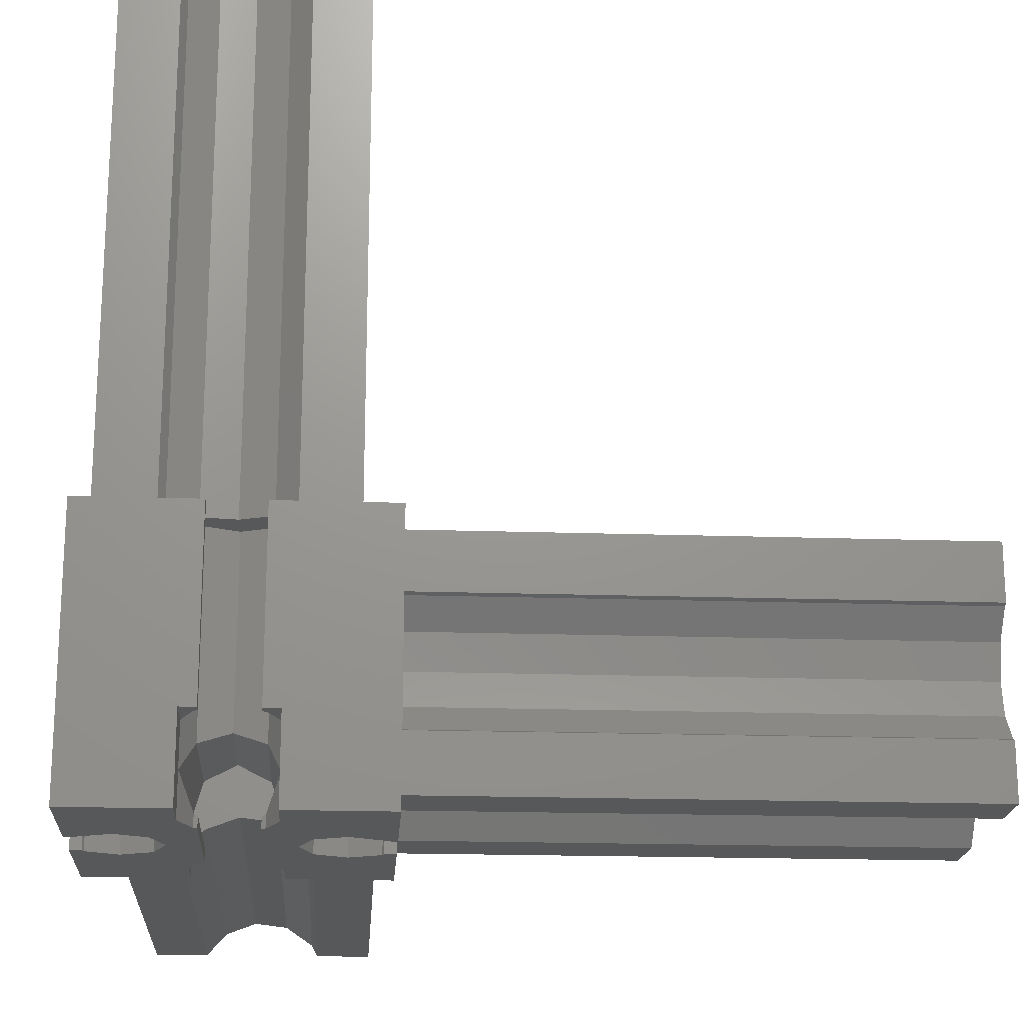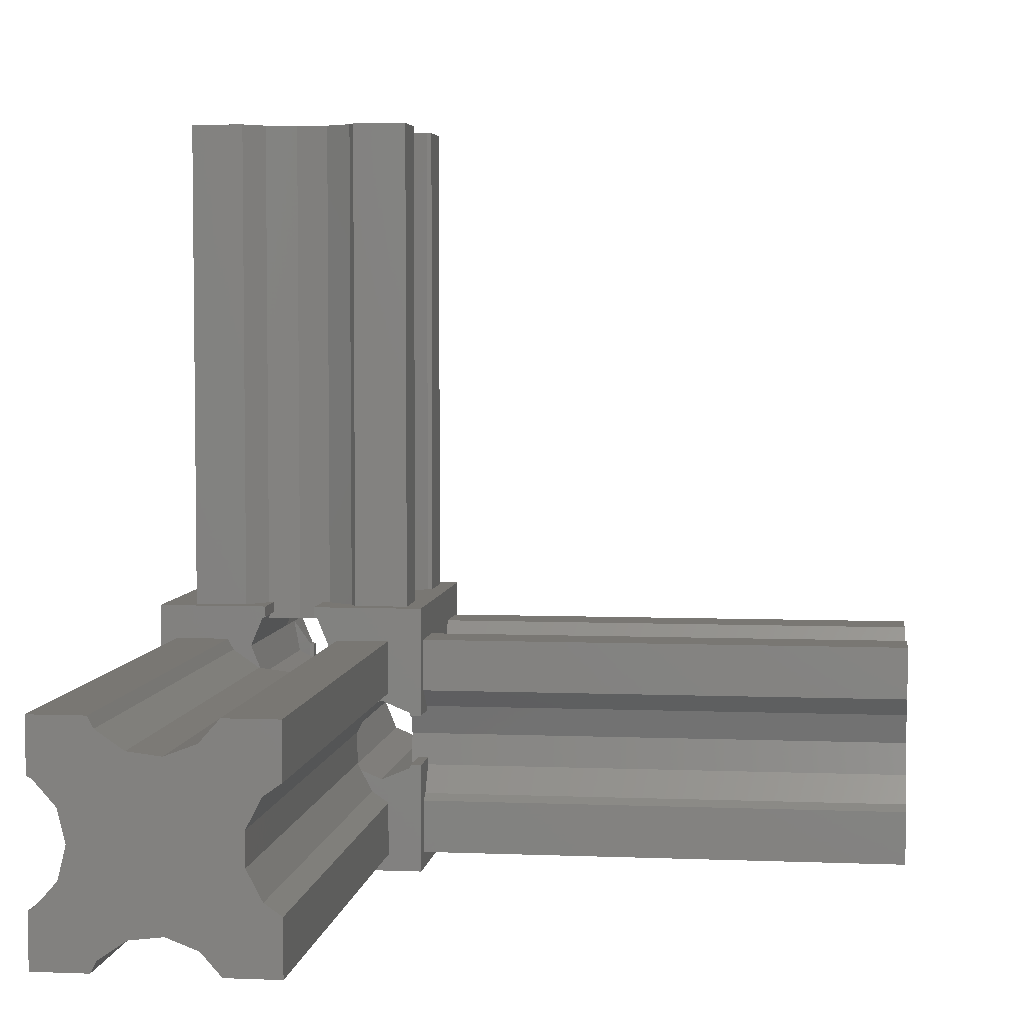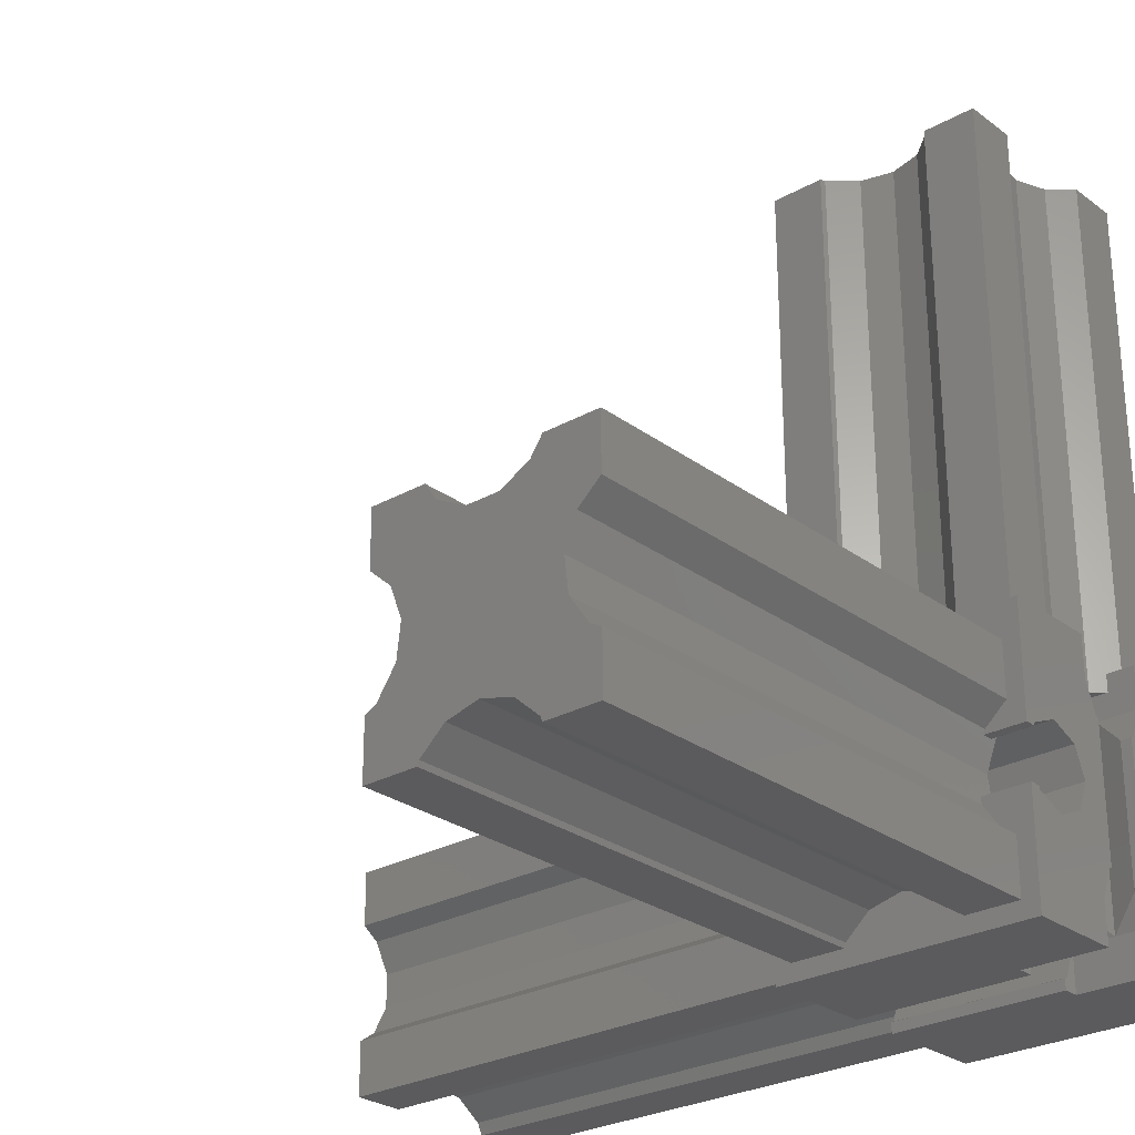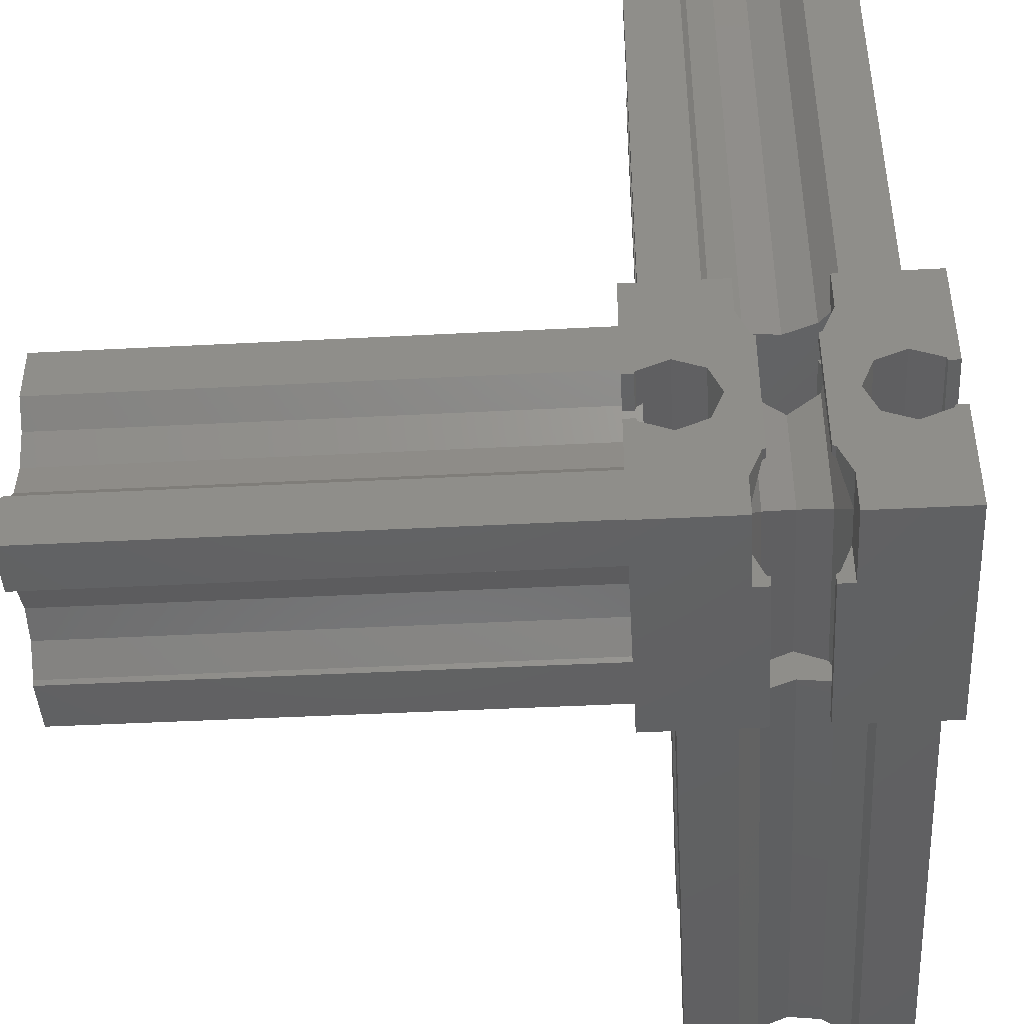
<metadata>
{"format":"stl","ext":"stl","renderer":"f3d","projection":"perspective","resolution":1024,"background":"white","views":[{"elev":-19.2,"azim":-3.6,"up":"+Z"},{"elev":4.6,"azim":7.3,"up":"+Y"},{"elev":-26.9,"azim":131.2,"up":"+Y"},{"elev":-43.9,"azim":-176.5,"up":"+Y"}]}
</metadata>
<code>
# stl→obj: 340 verts, 684 faces
v 0 0 0
v 0 6.5 15
v 0 6.5 0
v 0 0 15
v 0 9.5 0
v 0 16 15
v 0 16 0
v 0 9.5 15
v 2.4 5.6 15
v 2.542 5.641 15
v 2.547 5.661 15
v 1.272 4.208 15
v 0.7029 6.303 15
v 1 4.105 15
v 5.604 2.411 15
v 4.506 1.652 15
v 5.6 2.4 15
v 6.303 0.7029 15
v 6.5 0 15
v 6.5 0.6213 15
v 4.163 1 15
v 1 1 15
v 0.6213 6.5 15
v 14 14 15
v 16 9.5 15
v 16 16 15
v 15.3 9.697 15
v 15.38 9.5 15
v 14 10.84 15
v 9.5 16 15
v 10.92 14 15
v 9.697 15.3 15
v 10.4 13.6 15
v 9.5 15.38 15
v 13.6 10.4 15
v 13.01 10.16 15
v 10.26 13.26 15
v 6.5 16 15
v 6.303 15.3 15
v 6.5 15.38 15
v 4.163 14 15
v 5.6 13.6 15
v 4.506 13.35 15
v 1 10.9 15
v 1 14 15
v 0.7029 9.697 15
v 0.6213 9.5 15
v 6.082 12.26 15
v 6.159 12.25 15
v 1.272 10.79 15
v 1.829 10.16 15
v 13.6 5.6 15
v 14 4.161 15
v 15.3 6.303 15
v 13.01 4.848 15
v 12.34 6.123 15
v 16 6.5 15
v 15.38 6.5 15
v 16 0 15
v 14 1 15
v 9.5 0 15
v 10.92 1 15
v 9.697 0.7029 15
v 10.17 1.844 15
v 9.5 0.6213 15
v 9.772 2.292 15
v 10.4 2.4 15
v 9.697 4.097 15
v 7.982 2.971 15
v 8 4.8 15
v 6.303 4.097 15
v 6.082 2.74 15
v 9.697 11.9 15
v 9.772 12.71 15
v 7.982 12.03 15
v 8 11.2 15
v 6.303 11.9 15
v 11.2 8 15
v 12.12 6.543 15
v 11.9 6.303 15
v 13.01 10.15 15
v 11.9 9.697 15
v 12.12 8.457 15
v 3 7.5 15
v 4.8 8 15
v 4.097 6.303 15
v 4.097 9.697 15
v 2.542 9.359 15
v 2.4 10.4 15
v 16 6.082 12.26
v 16 6.5 12.21
v 16 4.506 13.35
v 16 4.163 14
v 16 1 10.9
v 16 1 14
v 16 1 4.105
v 16 0 0
v 16 3 7.5
v 16 2.542 9.359
v 16 1.272 10.79
v 16 2.542 5.641
v 16 1.272 4.208
v 16 6.082 2.74
v 16 6.5 0
v 16 6.5 2.791
v 16 4.506 1.652
v 16 4.163 1
v 16 1 1
v 16 12.12 8.457
v 16 14 10.84
v 16 13.01 10.15
v 16 14 4.161
v 16 12.12 6.543
v 16 13.01 4.848
v 16 14 14
v 16 10.92 14
v 16 9.772 12.71
v 16 9.5 12.6
v 16 16 0
v 16 14 1
v 16 9.5 0
v 16 10.92 1
v 16 9.772 2.292
v 16 9.5 2.395
v 5.6 2.4 0
v 5.6 0 0
v 4.8 8 0
v 5.6 13.6 0
v 4.097 9.697 0
v 4.097 6.303 0
v 2.4 5.6 0
v 0.7029 6.303 0
v 0.6213 6.5 0
v 6.303 4.097 0
v 6.5 11.82 0
v 6.5 4.179 0
v 6.303 11.9 0
v 2.4 10.4 0
v 0.7029 9.697 0
v 0.6213 9.5 0
v 5.6 16 0
v 15.3 6.303 0
v 15.38 6.5 0
v 13.6 5.6 0
v 10.4 2.4 0
v 11.9 6.303 0
v 10.4 0 0
v 15.3 9.697 0
v 15.38 9.5 0
v 13.6 10.4 0
v 10.4 13.6 0
v 11.9 9.697 0
v 9.697 4.097 0
v 9.5 4.179 0
v 9.697 11.9 0
v 11.2 8 0
v 10.4 16 0
v 9.5 11.82 0
v 10.4 0 4.8
v 9.5 0 4.8
v 5.6 0 4.8
v 6.5 0 4.8
v 11.84 16 14
v 15 16 14
v 15 16 10.9
v 13.46 16 9.359
v 14.73 16 10.79
v 13 16 7.5
v 15 16 4.105
v 13.46 16 5.641
v 14.73 16 4.208
v 15 16 1
v 11.84 16 1
v 11.49 16 13.35
v 9.918 16 12.26
v 9.5 16 12.21
v 11.49 16 1.652
v 10.4 16 2.408
v 5.083 16 1
v 2 16 1
v 5.6 16 1.583
v 2 16 14
v 5.083 16 14
v 6.228 16 12.71
v 6.5 16 12.6
v 2 16 10.84
v 3.884 16 8.457
v 2.994 16 10.15
v 3.884 16 6.543
v 2 16 4.161
v 2.994 16 4.848
v 9.697 4.097 0.7029
v 10.4 2.4 2.4
v 10.4 2.4 4.8
v 9.697 4.097 4.097
v 6.5 4.179 0.6213
v 6.303 4.097 0.7029
v 8 4.8 4.8
v 6.303 4.097 4.097
v 9.5 4.179 0.6213
v 5.6 2.4 2.4
v 5.6 2.4 4.8
v 9.697 0.7029 4.8
v 6.5 0.6213 4.8
v 6.303 0.7029 4.8
v 9.5 0.6213 4.8
v 9.82 15 12.25
v 9.697 15.3 12.23
v 10.4 13.6 4.8
v 9.82 15 4.8
v 6.18 15 12.76
v 6.303 15.3 12.68
v 6.228 15.12 12.71
v 5.6 13.6 4.8
v 6.18 15 4.8
v 6.5 15.38 12.6
v 9.5 15.38 12.21
v 8 11.2 4.8
v 9.697 11.9 4.097
v 9.5 11.82 0.6213
v 9.697 11.9 0.7029
v 6.303 11.9 0.7029
v 5.6 13.6 2.4
v 6.303 11.9 4.097
v 6.5 11.82 0.6213
v 10.4 13.6 2.4
v 15.3 9.697 2.32
v 15.38 9.5 2.395
v 15.3 9.697 12.68
v 15.38 9.5 12.6
v 15 9.82 12.76
v 15 9.82 2.238
v 15.12 9.772 12.71
v 15.12 9.772 2.292
v 15.3 6.303 12.23
v 15.38 6.5 12.21
v 15.3 6.303 2.767
v 15.38 6.5 2.791
v 15 6.18 2.752
v 15 6.18 12.25
v 5.6 15 4.8
v 5.6 15 1.583
v 10.4 15 4.8
v 10.4 15 2.408
v 1 4.105 45
v 1 1 45
v 1 14 45
v 1 10.9 45
v 10.92 14 45
v 14 10.84 45
v 14 14 45
v 13.01 10.15 45
v 9.772 12.71 45
v 12.12 8.457 45
v 10.92 1 45
v 14 4.161 45
v 13.01 4.848 45
v 9.772 2.292 45
v 12.12 6.543 45
v 7.982 12.03 45
v 14 1 45
v 7.982 2.971 45
v 3 7.5 45
v 6.082 12.26 45
v 2.542 9.359 45
v 4.506 13.35 45
v 6.082 2.74 45
v 4.163 14 45
v 2.542 5.641 45
v 4.506 1.652 45
v 1.272 10.79 45
v 1.272 4.208 45
v 4.163 1 45
v 45 1 4.105
v 45 1 1
v 45 1 14
v 45 1 10.9
v 45 10.92 14
v 45 14 10.84
v 45 14 14
v 45 13.01 10.15
v 45 9.772 12.71
v 45 12.12 8.457
v 45 10.92 1
v 45 14 4.161
v 45 13.01 4.848
v 45 9.772 2.292
v 45 12.12 6.543
v 45 7.982 12.03
v 45 14 1
v 45 7.982 2.971
v 45 3 7.5
v 45 6.082 12.26
v 45 2.542 9.359
v 45 4.506 13.35
v 45 6.082 2.74
v 45 4.163 14
v 45 2.542 5.641
v 45 4.506 1.652
v 45 1.272 10.79
v 45 1.272 4.208
v 45 4.163 1
v 15 9.772 2.292
v 15 9.772 12.71
v 15 7.982 2.971
v 15 7.982 12.03
v 15 45 1
v 15 45 4.105
v 15 45 10.9
v 15 45 14
v 11.49 45 13.35
v 11.84 45 14
v 14.73 45 10.79
v 13.46 45 9.359
v 2.994 45 10.15
v 5.083 45 14
v 6.228 45 12.71
v 3.884 45 8.457
v 8.018 45 12.03
v 2 45 10.84
v 9.918 45 12.26
v 13 45 7.5
v 2 45 14
v 8.018 45 2.971
v 9.918 45 2.74
v 13.46 45 5.641
v 3.884 45 6.543
v 11.49 45 1.652
v 14.73 45 4.208
v 6.228 45 2.292
v 2.994 45 4.848
v 5.083 45 1
v 2 45 4.161
v 2 45 1
v 11.84 45 1
v 6.228 15 12.71
v 8.018 15 12.03
v 6.228 15 2.292
v 8.018 15 2.971
v 9.918 15 2.74
f 1 2 3
f 2 1 4
f 5 6 7
f 6 5 8
f 9 10 11
f 9 12 10
f 13 12 9
f 2 14 13
f 12 13 14
f 15 16 17
f 18 19 20
f 16 18 17
f 21 18 16
f 18 21 19
f 4 21 22
f 2 13 23
f 4 14 2
f 21 4 19
f 14 4 22
f 24 25 26
f 25 27 28
f 29 25 24
f 30 24 26
f 31 32 33
f 24 30 31
f 31 30 32
f 32 30 34
f 25 29 27
f 29 35 27
f 35 29 36
f 31 33 37
f 38 39 40
f 41 39 38
f 39 41 42
f 42 41 43
f 6 41 38
f 8 44 45
f 44 8 46
f 41 6 45
f 8 45 6
f 46 8 47
f 42 48 49
f 48 42 43
f 46 50 44
f 50 46 51
f 52 53 54
f 52 55 53
f 55 52 56
f 54 57 58
f 53 57 54
f 57 53 59
f 60 59 53
f 61 60 62
f 63 62 64
f 61 62 63
f 61 63 65
f 60 61 59
f 66 67 64
f 66 68 67
f 69 68 66
f 68 69 70
f 69 71 70
f 72 71 69
f 71 72 15
f 73 74 37
f 75 73 76
f 73 75 74
f 77 75 76
f 75 77 49
f 78 79 80
f 80 79 56
f 81 82 36
f 83 82 81
f 79 78 83
f 83 78 82
f 84 85 86
f 85 84 87
f 84 86 11
f 88 87 84
f 88 89 87
f 89 88 51
f 57 90 91
f 57 92 90
f 57 93 92
f 59 93 57
f 59 94 95
f 94 59 96
f 97 96 59
f 93 59 95
f 94 98 99
f 94 99 100
f 96 98 94
f 98 96 101
f 101 96 102
f 103 104 105
f 106 104 103
f 107 104 106
f 97 107 108
f 107 97 104
f 96 97 108
f 109 110 111
f 110 109 112
f 113 112 109
f 112 113 114
f 110 26 115
f 25 115 26
f 115 25 116
f 25 117 116
f 117 25 118
f 26 110 119
f 112 119 110
f 120 119 112
f 121 120 122
f 121 123 124
f 120 121 119
f 123 121 122
f 1 125 126
f 125 127 128
f 129 128 127
f 125 130 127
f 125 131 130
f 125 1 131
f 131 1 132
f 3 132 1
f 132 3 133
f 134 135 136
f 134 137 135
f 125 137 134
f 137 125 128
f 138 128 129
f 7 128 138
f 7 138 139
f 5 139 140
f 7 139 5
f 128 7 141
f 142 104 97
f 104 142 143
f 97 144 142
f 145 144 97
f 144 145 146
f 145 97 147
f 148 121 149
f 121 148 119
f 150 119 148
f 151 150 152
f 153 146 145
f 154 146 153
f 155 152 156
f 150 151 119
f 119 151 157
f 146 154 156
f 152 155 151
f 158 156 154
f 156 158 155
f 159 61 160
f 61 159 59
f 97 159 147
f 159 97 59
f 4 161 19
f 1 161 4
f 161 1 126
f 19 161 162
f 163 26 164
f 26 165 164
f 165 166 167
f 165 168 166
f 169 168 165
f 168 169 170
f 169 165 26
f 170 169 171
f 119 169 26
f 172 119 173
f 169 119 172
f 26 163 30
f 174 30 163
f 175 30 174
f 30 175 176
f 157 177 173
f 177 157 178
f 157 173 119
f 179 141 180
f 141 179 181
f 182 38 183
f 38 184 183
f 184 38 185
f 38 182 6
f 186 6 182
f 187 186 188
f 189 186 187
f 190 186 189
f 190 189 191
f 186 190 6
f 7 190 180
f 190 7 6
f 7 180 141
f 145 192 153
f 192 145 193
f 194 195 193
f 195 194 68
f 68 194 67
f 134 196 197
f 196 134 136
f 71 198 70
f 198 71 199
f 153 200 154
f 200 153 192
f 198 68 70
f 68 198 195
f 125 197 201
f 197 125 134
f 202 71 15
f 202 15 17
f 71 202 199
f 199 202 201
f 194 64 67
f 203 64 194
f 64 203 63
f 204 18 20
f 18 204 205
f 18 202 17
f 202 18 205
f 203 65 63
f 65 203 206
f 207 32 208
f 33 207 209
f 207 33 32
f 210 209 207
f 211 212 39
f 212 211 213
f 42 211 39
f 214 211 42
f 211 214 215
f 212 40 39
f 40 212 216
f 34 208 32
f 208 34 217
f 73 218 76
f 218 73 219
f 155 220 221
f 220 155 158
f 222 128 223
f 128 222 137
f 49 214 42
f 77 214 49
f 214 77 224
f 214 224 223
f 137 225 135
f 225 137 222
f 218 77 76
f 77 218 224
f 221 151 155
f 151 221 226
f 219 209 226
f 73 209 219
f 209 37 33
f 209 73 37
f 149 227 148
f 227 149 228
f 28 229 230
f 229 28 27
f 152 36 82
f 150 36 152
f 36 150 35
f 35 231 27
f 35 232 231
f 232 35 150
f 229 231 233
f 231 229 27
f 232 227 234
f 148 232 150
f 232 148 227
f 78 152 82
f 152 78 156
f 235 58 236
f 58 235 54
f 237 143 142
f 143 237 238
f 144 56 52
f 146 56 144
f 56 146 80
f 80 156 78
f 156 80 146
f 237 142 239
f 54 240 52
f 240 54 235
f 239 52 240
f 144 239 142
f 239 144 52
f 127 87 129
f 87 127 85
f 131 13 9
f 13 131 132
f 139 51 46
f 138 51 139
f 51 138 89
f 138 87 89
f 87 138 129
f 47 139 46
f 139 47 140
f 13 133 23
f 133 13 132
f 130 11 86
f 131 11 130
f 11 131 9
f 130 85 127
f 85 130 86
f 19 204 20
f 204 19 162
f 160 65 206
f 65 160 61
f 40 185 38
f 185 40 216
f 217 30 176
f 30 217 34
f 91 58 57
f 58 91 236
f 104 238 105
f 238 104 143
f 230 25 28
f 25 230 118
f 149 124 228
f 124 149 121
f 5 47 8
f 47 5 140
f 133 2 23
f 2 133 3
f 226 195 219
f 195 226 193
f 198 219 195
f 219 198 218
f 199 218 198
f 218 199 224
f 192 226 221
f 226 192 193
f 222 196 225
f 196 222 197
f 199 223 224
f 223 199 201
f 223 197 222
f 197 223 201
f 220 192 221
f 192 220 200
f 223 241 214
f 242 141 181
f 241 223 242
f 128 242 223
f 242 128 141
f 243 209 210
f 241 215 214
f 157 244 178
f 151 244 157
f 226 244 151
f 244 226 243
f 243 226 209
f 161 201 202
f 126 201 161
f 201 126 125
f 159 203 194
f 160 203 159
f 203 160 206
f 162 205 204
f 161 205 162
f 205 161 202
f 147 193 145
f 159 193 147
f 193 159 194
f 154 220 158
f 220 154 200
f 196 135 225
f 135 196 136
f 22 245 14
f 245 22 246
f 44 247 45
f 247 44 248
f 249 250 251
f 250 249 252
f 252 253 254
f 252 249 253
f 255 256 257
f 258 257 259
f 255 257 258
f 260 254 253
f 254 260 259
f 256 255 261
f 262 259 260
f 259 262 258
f 263 260 264
f 260 263 262
f 265 264 266
f 262 263 267
f 247 266 268
f 269 267 263
f 267 269 270
f 264 265 263
f 266 271 265
f 266 247 271
f 271 247 248
f 272 270 269
f 246 270 272
f 246 272 245
f 270 246 273
f 261 53 256
f 53 261 60
f 250 24 251
f 24 250 29
f 24 249 251
f 249 24 31
f 41 247 268
f 247 41 45
f 62 261 255
f 261 62 60
f 22 273 246
f 273 22 21
f 72 262 267
f 262 72 69
f 64 258 66
f 255 64 62
f 64 255 258
f 69 258 262
f 258 69 66
f 273 16 270
f 16 273 21
f 15 270 16
f 270 15 267
f 267 15 72
f 74 260 253
f 260 74 75
f 266 41 268
f 41 266 43
f 37 249 31
f 253 37 74
f 37 253 249
f 75 264 260
f 49 264 75
f 264 49 48
f 48 266 264
f 266 48 43
f 259 83 254
f 83 259 79
f 36 252 81
f 252 36 250
f 250 36 29
f 254 81 252
f 81 254 83
f 259 56 79
f 257 56 259
f 56 257 55
f 53 257 256
f 257 53 55
f 84 265 88
f 265 84 263
f 51 271 50
f 265 51 88
f 51 265 271
f 12 245 272
f 245 12 14
f 44 271 248
f 271 44 50
f 12 269 10
f 269 12 272
f 11 263 84
f 269 11 10
f 11 269 263
f 108 274 96
f 274 108 275
f 94 276 95
f 276 94 277
f 278 279 280
f 279 278 281
f 281 282 283
f 281 278 282
f 284 285 286
f 287 286 288
f 284 286 287
f 289 283 282
f 283 289 288
f 285 284 290
f 291 288 289
f 288 291 287
f 292 289 293
f 289 292 291
f 294 293 295
f 291 292 296
f 276 295 297
f 298 296 292
f 296 298 299
f 293 294 292
f 295 300 294
f 295 276 300
f 300 276 277
f 301 299 298
f 275 299 301
f 275 301 274
f 299 275 302
f 290 112 285
f 112 290 120
f 279 115 280
f 115 279 110
f 115 278 280
f 278 115 116
f 93 276 297
f 276 93 95
f 303 231 232
f 303 304 231
f 305 304 303
f 305 306 304
f 239 306 305
f 306 239 240
f 122 290 284
f 290 122 120
f 108 302 275
f 302 108 107
f 105 296 103
f 296 105 291
f 305 105 238
f 239 238 237
f 105 305 291
f 305 238 239
f 232 234 303
f 122 287 123
f 287 122 284
f 291 124 287
f 305 124 291
f 228 234 227
f 124 305 228
f 303 228 305
f 228 303 234
f 287 124 123
f 302 106 299
f 106 302 107
f 106 296 299
f 296 106 103
f 118 282 117
f 282 118 289
f 306 118 230
f 233 230 229
f 304 230 233
f 118 306 289
f 306 230 304
f 295 93 297
f 93 295 92
f 233 231 304
f 117 278 116
f 278 117 282
f 289 91 293
f 306 91 289
f 91 306 236
f 240 236 306
f 236 240 235
f 293 91 90
f 90 295 293
f 295 90 92
f 288 109 283
f 109 288 113
f 111 279 281
f 279 111 110
f 283 111 281
f 111 283 109
f 286 113 288
f 113 286 114
f 112 286 285
f 286 112 114
f 98 294 99
f 294 98 292
f 99 300 100
f 300 99 294
f 102 274 301
f 274 102 96
f 94 300 277
f 300 94 100
f 102 298 101
f 298 102 301
f 101 292 98
f 292 101 298
f 169 307 308
f 307 169 172
f 164 309 310
f 309 164 165
f 310 311 312
f 313 311 310
f 314 311 313
f 313 310 309
f 315 316 317
f 318 317 319
f 320 316 315
f 311 314 321
f 322 321 314
f 316 320 323
f 321 322 319
f 317 318 315
f 324 319 322
f 319 324 318
f 325 322 326
f 318 324 327
f 328 326 329
f 330 327 324
f 307 329 308
f 327 330 331
f 332 331 330
f 331 332 333
f 333 332 334
f 322 325 324
f 326 328 325
f 329 307 328
f 328 307 335
f 180 333 334
f 333 180 190
f 186 323 320
f 323 186 182
f 323 183 316
f 183 323 182
f 312 164 310
f 164 312 163
f 336 215 337
f 215 336 211
f 210 337 215
f 337 210 207
f 338 215 241
f 215 339 210
f 340 210 339
f 215 338 339
f 338 241 242
f 210 340 243
f 243 340 244
f 180 332 179
f 332 180 334
f 173 307 172
f 307 173 335
f 339 325 340
f 325 339 324
f 330 181 332
f 338 181 330
f 181 338 242
f 332 181 179
f 338 324 339
f 324 338 330
f 173 328 335
f 328 173 177
f 244 340 178
f 178 328 177
f 325 178 340
f 178 325 328
f 319 185 337
f 317 185 319
f 185 317 184
f 216 337 185
f 213 216 212
f 216 213 336
f 216 336 337
f 174 312 311
f 312 174 163
f 336 213 211
f 183 317 316
f 317 183 184
f 321 176 175
f 337 176 319
f 319 176 321
f 217 207 208
f 217 337 207
f 176 337 217
f 321 174 311
f 174 321 175
f 189 318 327
f 318 189 187
f 186 315 188
f 315 186 320
f 187 315 318
f 315 187 188
f 191 327 331
f 327 191 189
f 333 191 331
f 191 333 190
f 166 322 314
f 322 166 168
f 167 314 313
f 314 167 166
f 329 169 308
f 169 329 171
f 167 309 165
f 309 167 313
f 170 329 326
f 329 170 171
f 168 326 322
f 326 168 170

</code>
